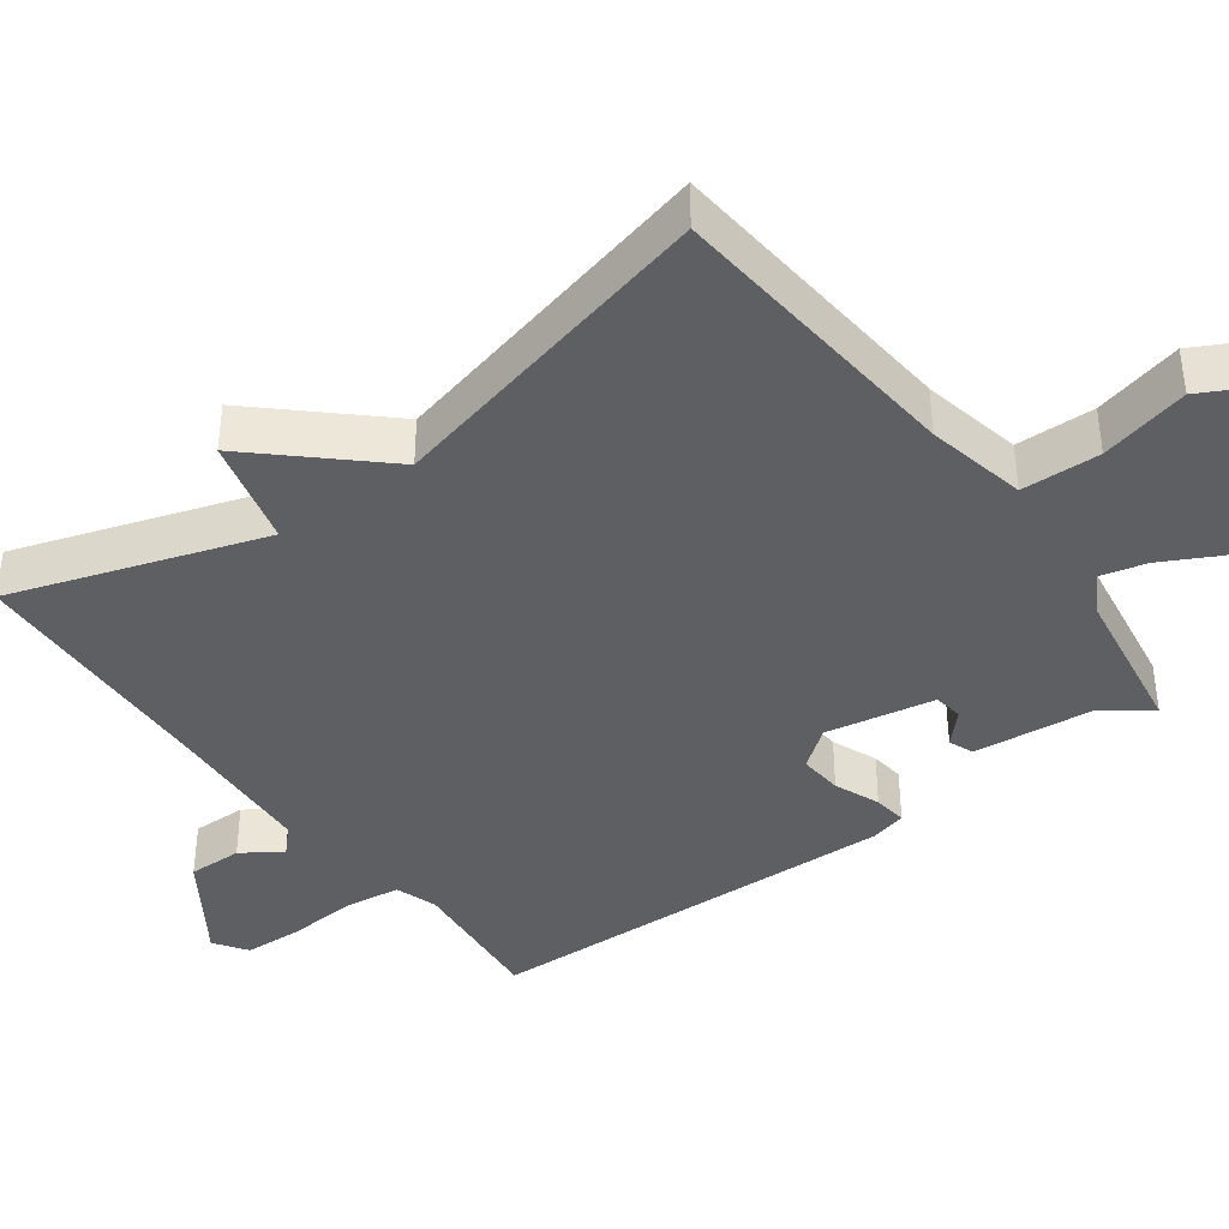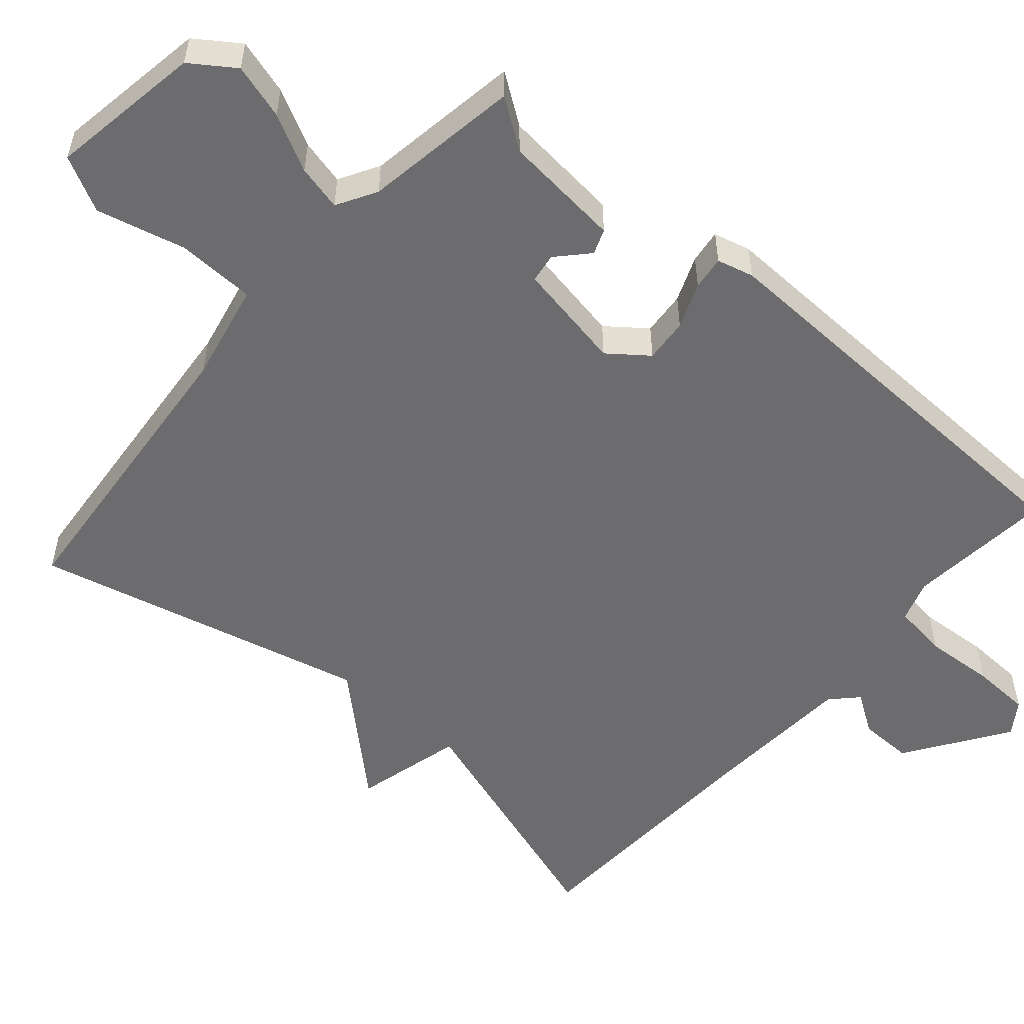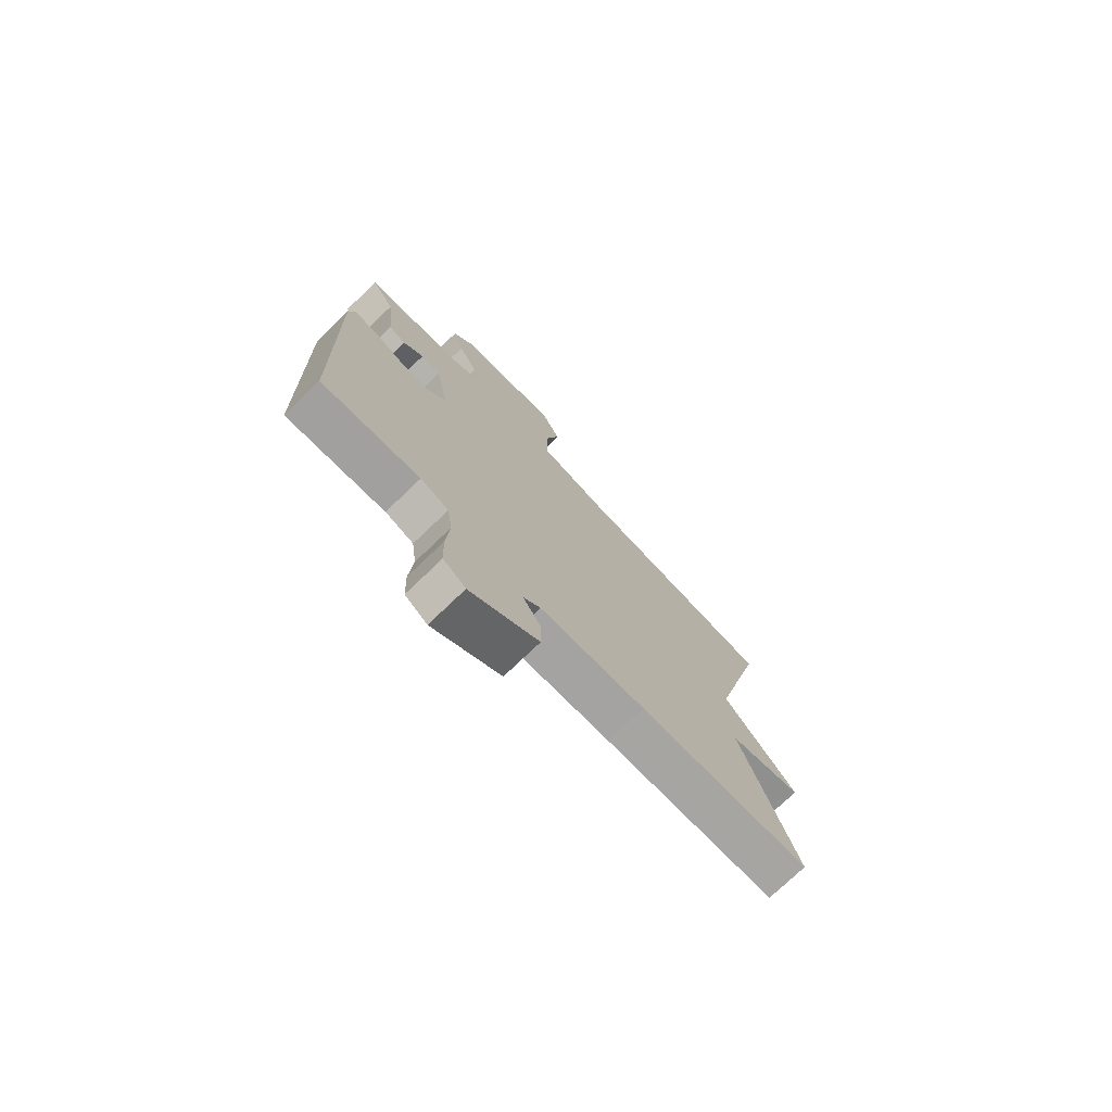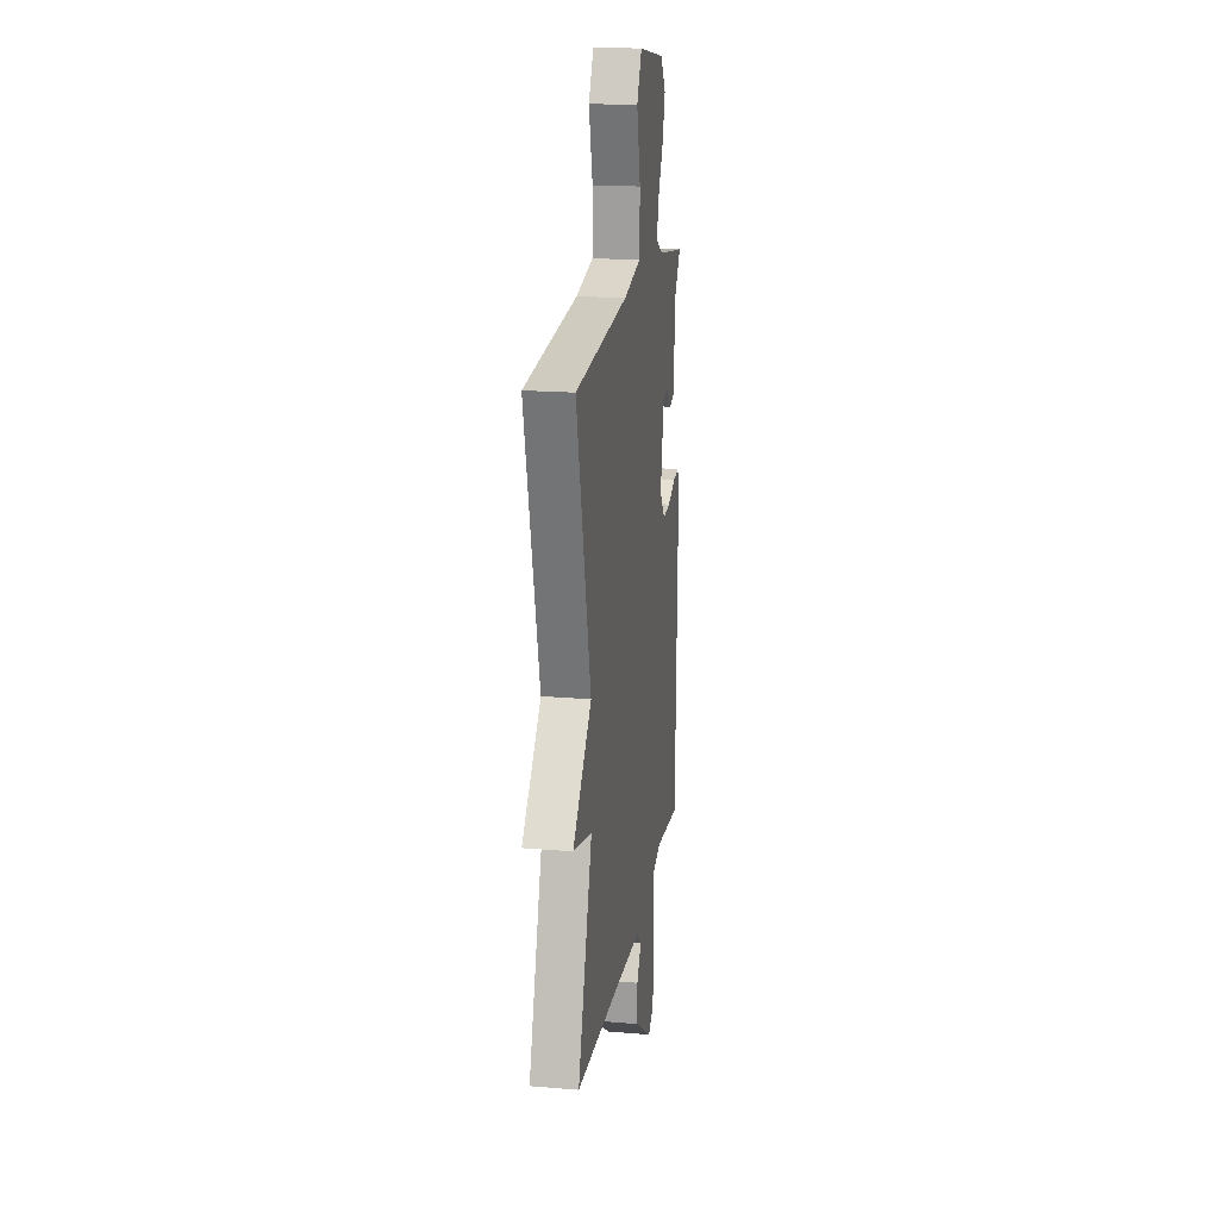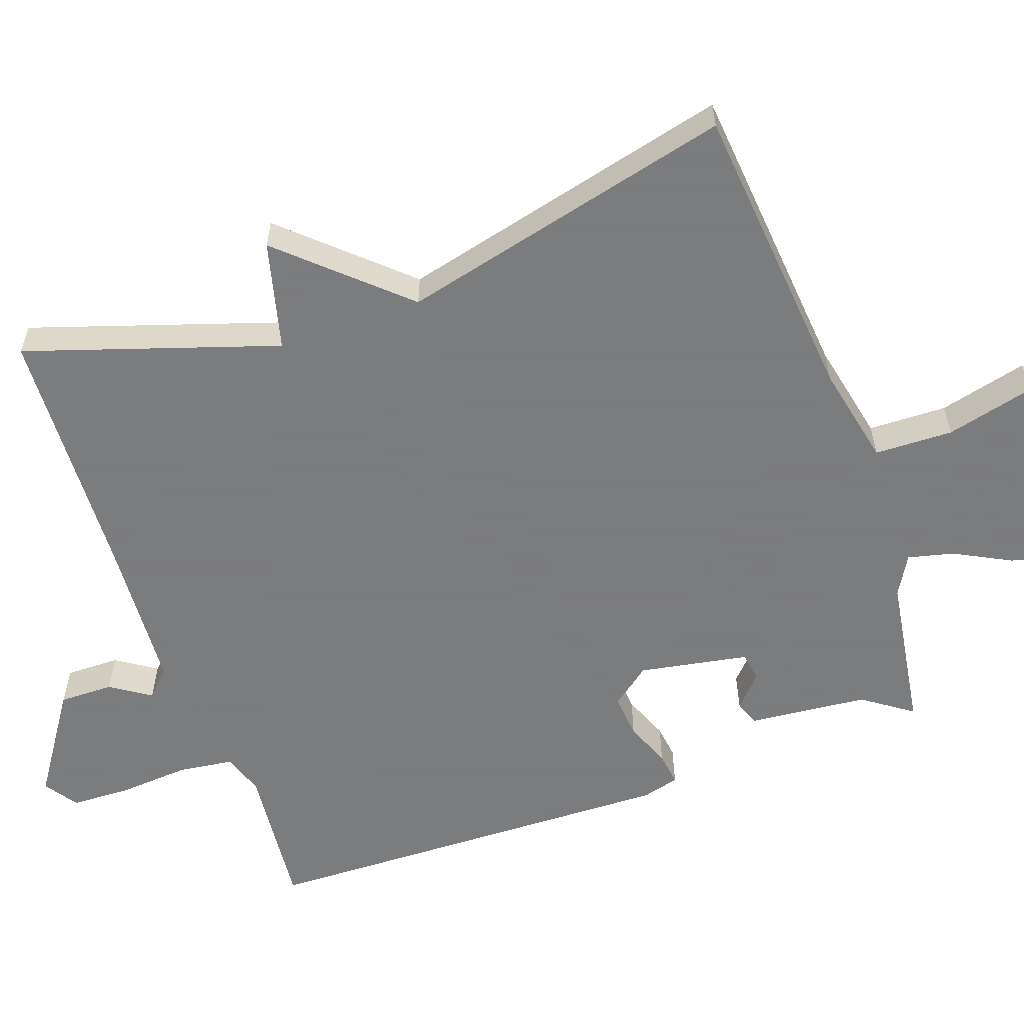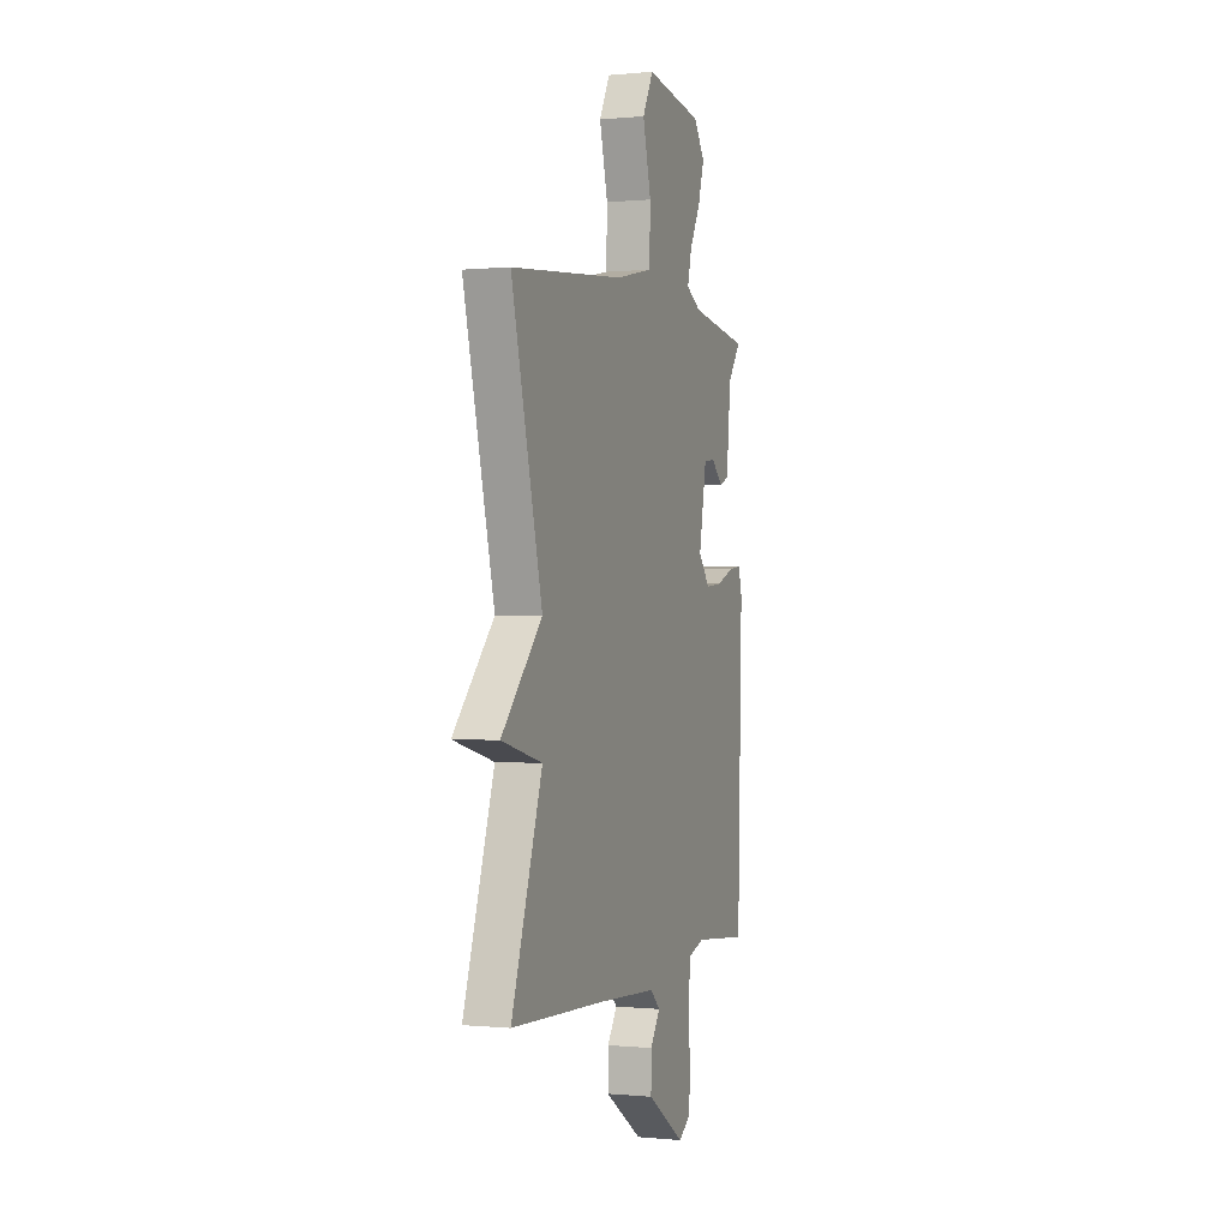
<metadata>
{"format":"obj","ext":"obj","renderer":"f3d","projection":"perspective","resolution":1024,"background":"white","views":[{"elev":-39.8,"azim":-53.8,"up":"+Y"},{"elev":-53.8,"azim":49.0,"up":"+Y"},{"elev":-75.4,"azim":133.8,"up":"+Z"},{"elev":18.7,"azim":-80.9,"up":"+Z"},{"elev":-58.6,"azim":-70.5,"up":"+Y"},{"elev":-0.0,"azim":-69.8,"up":"+Z"}]}
</metadata>
<code>
v -0.5 0.07 -0.5
v -0.388 0.07 -0.158
v -0.536 0.07 -0.12
v -0.388 0.07 0.042
v -0.5 0.07 0.5
v -0.087 0.07 0.538
v 0.049 0.07 0.567
v 0.052 0.07 0.674
v 0.022 0.07 0.795
v 0.061 0.07 0.87
v 0.269 0.07 0.837
v 0.31 0.07 0.778
v 0.288 0.07 0.703
v 0.248 0.07 0.626
v 0.233 0.07 0.564
v 0.287 0.07 0.533
v 0.5 0.07 0.5
v 0.453 0.07 0.433
v 0.437 0.07 0.271
v 0.403 0.07 0.258
v 0.361 0.07 0.297
v 0.321 0.07 0.291
v 0.294 0.07 0.142
v 0.335 0.07 0.089
v 0.395 0.07 0.094
v 0.457 0.07 0.119
v 0.503 0.07 0.125
v 0.516 0.07 0.075
v 0.5 0.07 -0.5
v 0.302 0.07 -0.481
v 0.245 0.07 -0.5
v 0.235 0.07 -0.575
v 0.242 0.07 -0.671
v 0.239 0.07 -0.752
v 0.194 0.07 -0.783
v 0.056 0.07 -0.69
v 0.057 0.07 -0.616
v 0.093 0.07 -0.562
v 0.058 0.07 -0.528
v -0.154 0.07 -0.515
v -0.5 0 -0.5
v -0.388 0 -0.158
v -0.536 0 -0.12
v -0.388 0 0.042
v -0.5 0 0.5
v -0.087 0 0.538
v 0.049 0 0.567
v 0.052 0 0.674
v 0.022 0 0.795
v 0.061 0 0.87
v 0.269 0 0.837
v 0.31 0 0.778
v 0.288 0 0.703
v 0.248 0 0.626
v 0.233 0 0.564
v 0.287 0 0.533
v 0.5 0 0.5
v 0.453 0 0.433
v 0.437 0 0.271
v 0.403 0 0.258
v 0.361 0 0.297
v 0.321 0 0.291
v 0.294 0 0.142
v 0.335 0 0.089
v 0.395 0 0.094
v 0.457 0 0.119
v 0.503 0 0.125
v 0.516 0 0.075
v 0.5 0 -0.5
v 0.302 0 -0.481
v 0.245 0 -0.5
v 0.235 0 -0.575
v 0.242 0 -0.671
v 0.239 0 -0.752
v 0.194 0 -0.783
v 0.056 0 -0.69
v 0.057 0 -0.616
v 0.093 0 -0.562
v 0.058 0 -0.528
v -0.154 0 -0.515
f 36 37 38
f 35 36 38
f 34 35 38
f 33 34 38
f 32 33 38
f 31 32 38 39
f 30 31 39 40
f 28 29 30
f 27 28 30
f 26 27 30
f 25 26 30
f 40 1 2
f 30 40 2
f 25 30 2
f 24 25 2
f 18 19 20 21
f 18 21 22
f 16 17 18 22
f 15 16 22 23
f 12 13 14
f 11 12 14
f 10 11 14
f 9 10 14
f 8 9 14
f 7 8 14 15
f 6 7 15 23
f 6 23 24
f 5 6 24
f 4 5 24
f 2 3 4 24
f 78 77 76
f 78 76 75
f 78 75 74
f 78 74 73
f 78 73 72
f 79 78 72 71
f 80 79 71 70
f 70 69 68
f 70 68 67
f 70 67 66
f 70 66 65
f 42 41 80
f 42 80 70
f 42 70 65
f 42 65 64
f 61 60 59 58
f 62 61 58
f 62 58 57 56
f 63 62 56 55
f 54 53 52
f 54 52 51
f 54 51 50
f 54 50 49
f 54 49 48
f 55 54 48 47
f 63 55 47 46
f 64 63 46
f 64 46 45
f 64 45 44
f 64 44 43 42
f 1 41 42 2
f 2 42 43 3
f 3 43 44 4
f 4 44 45 5
f 5 45 46 6
f 6 46 47 7
f 7 47 48 8
f 8 48 49 9
f 9 49 50 10
f 10 50 51 11
f 11 51 52 12
f 12 52 53 13
f 13 53 54 14
f 14 54 55 15
f 15 55 56 16
f 16 56 57 17
f 17 57 58 18
f 18 58 59 19
f 19 59 60 20
f 20 60 61 21
f 21 61 62 22
f 22 62 63 23
f 23 63 64 24
f 24 64 65 25
f 25 65 66 26
f 26 66 67 27
f 27 67 68 28
f 28 68 69 29
f 29 69 70 30
f 30 70 71 31
f 31 71 72 32
f 32 72 73 33
f 33 73 74 34
f 34 74 75 35
f 35 75 76 36
f 36 76 77 37
f 37 77 78 38
f 38 78 79 39
f 39 79 80 40
f 40 80 41 1

</code>
